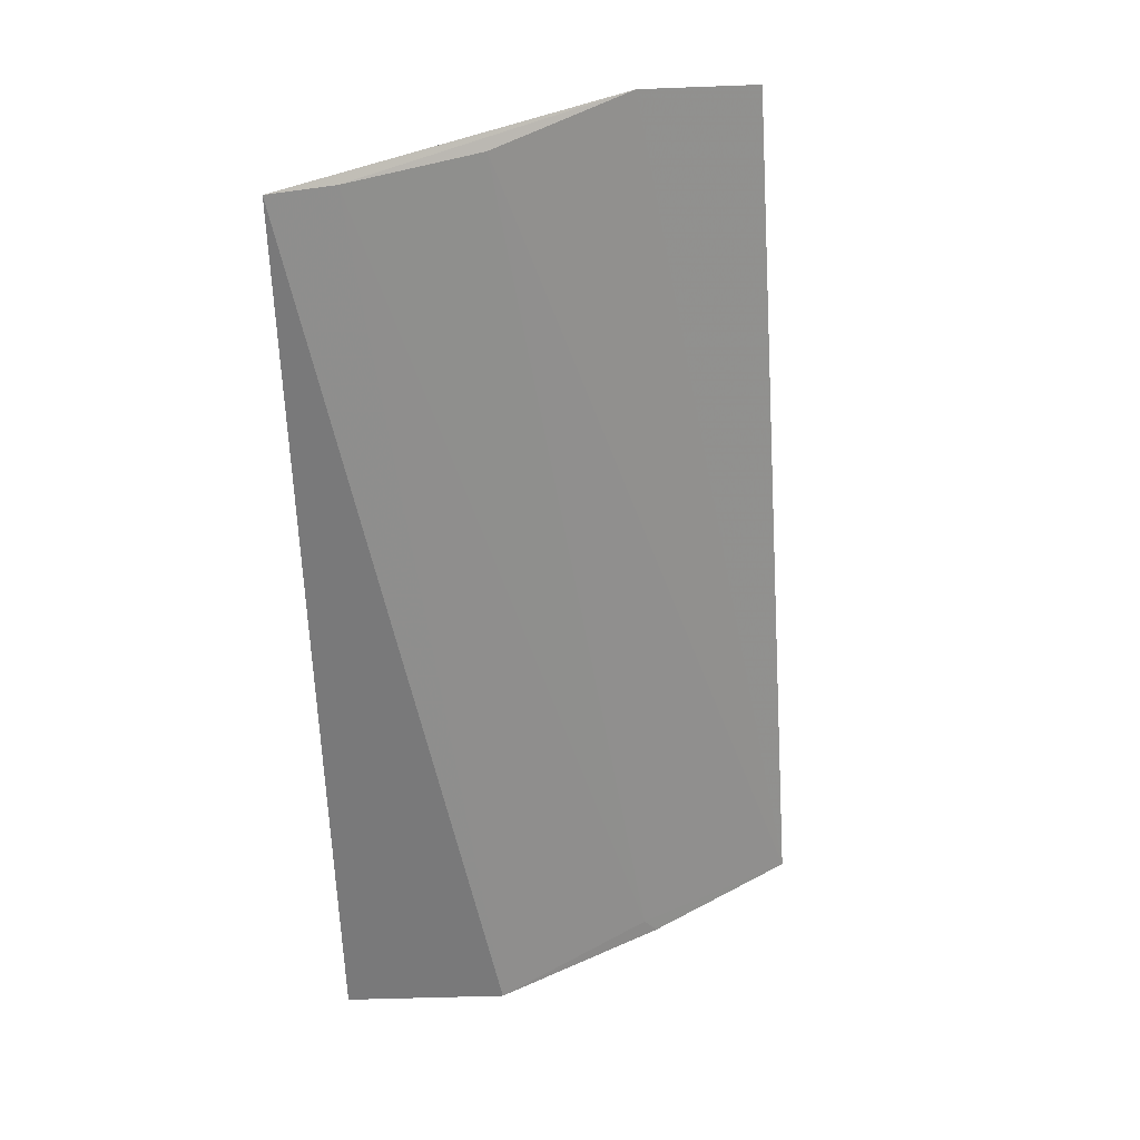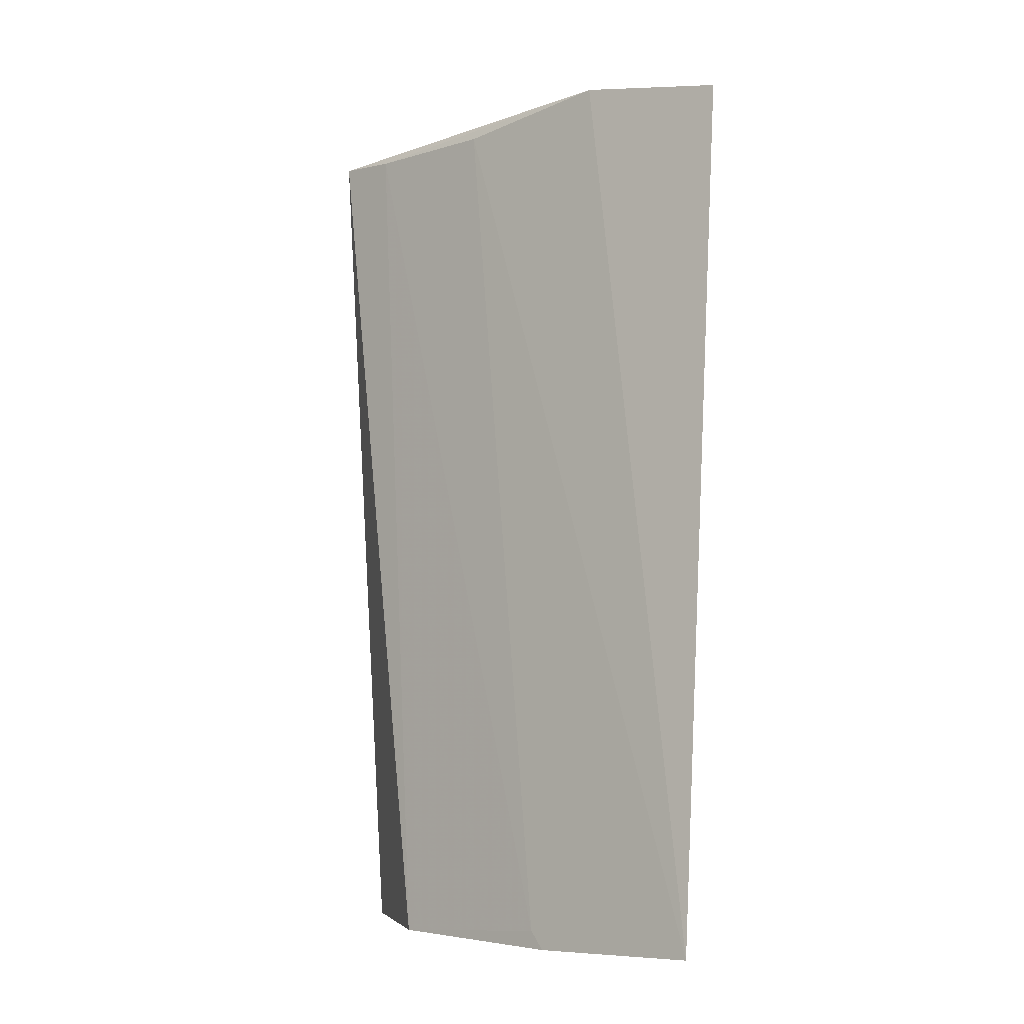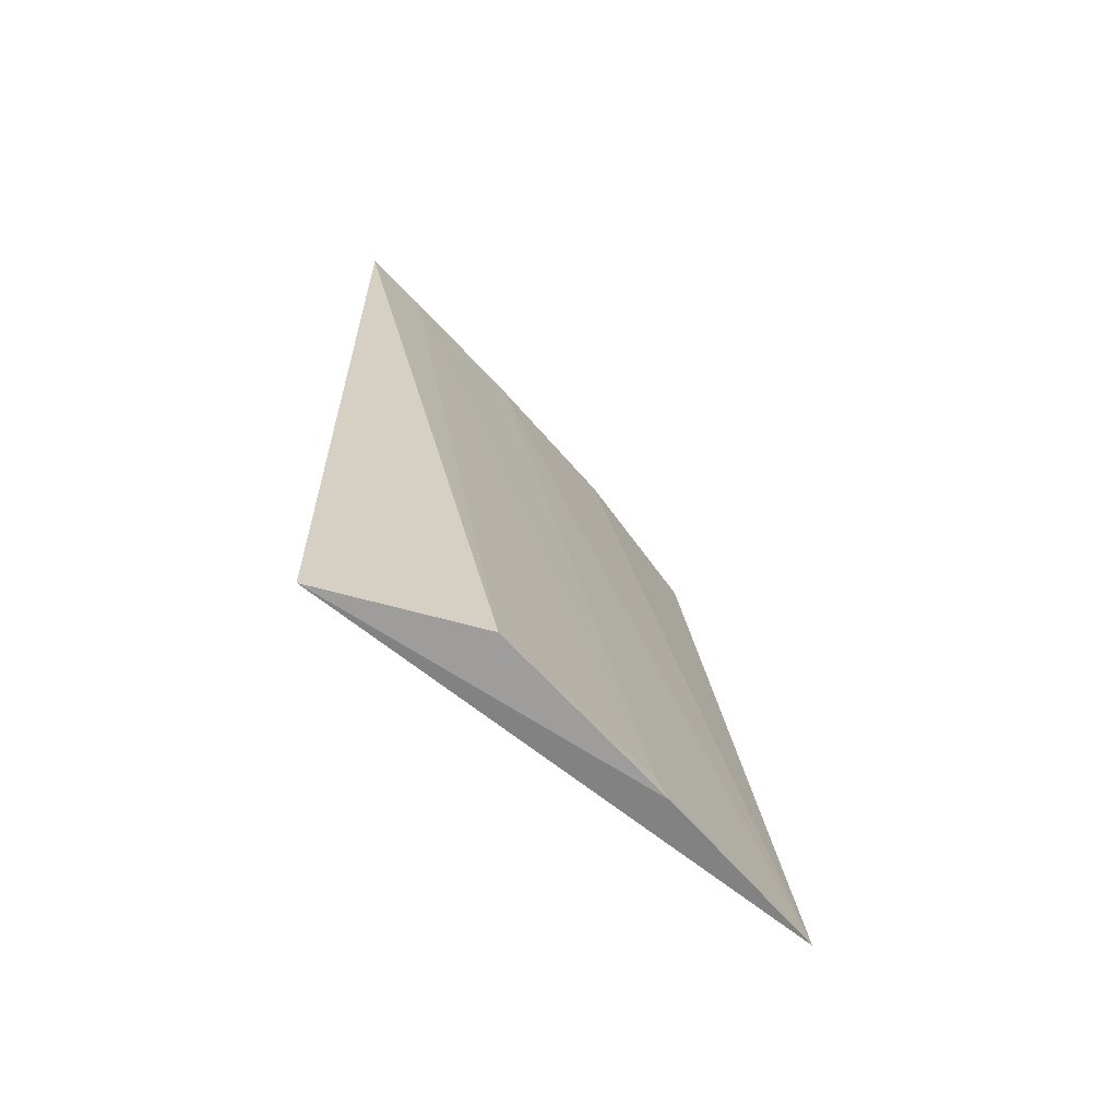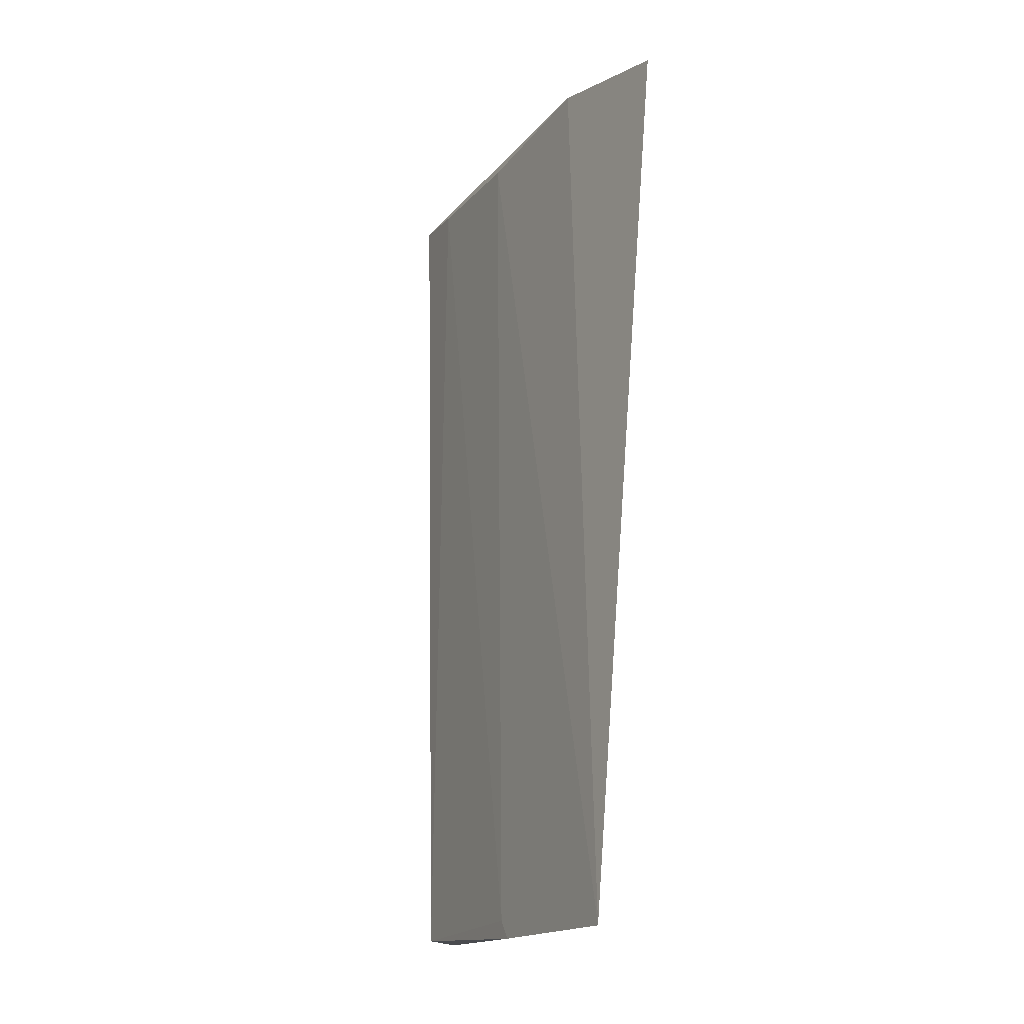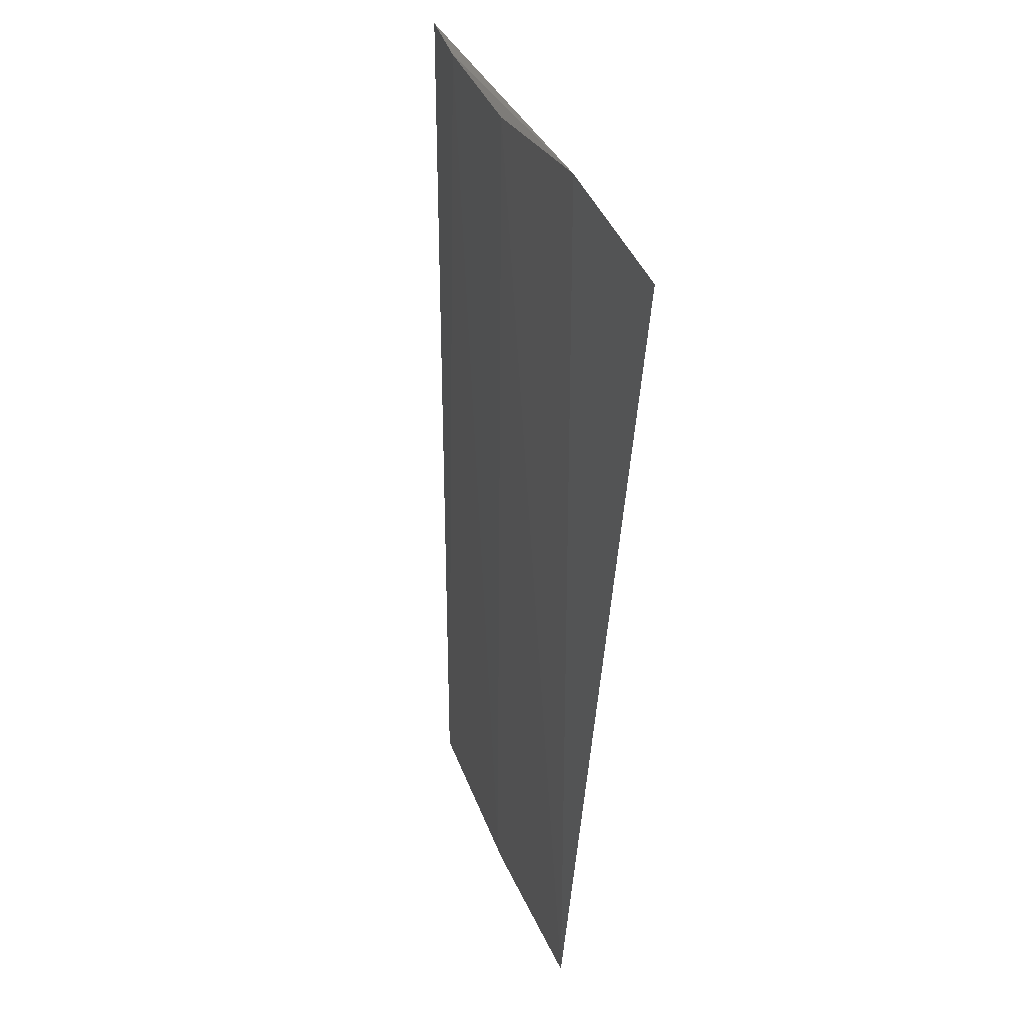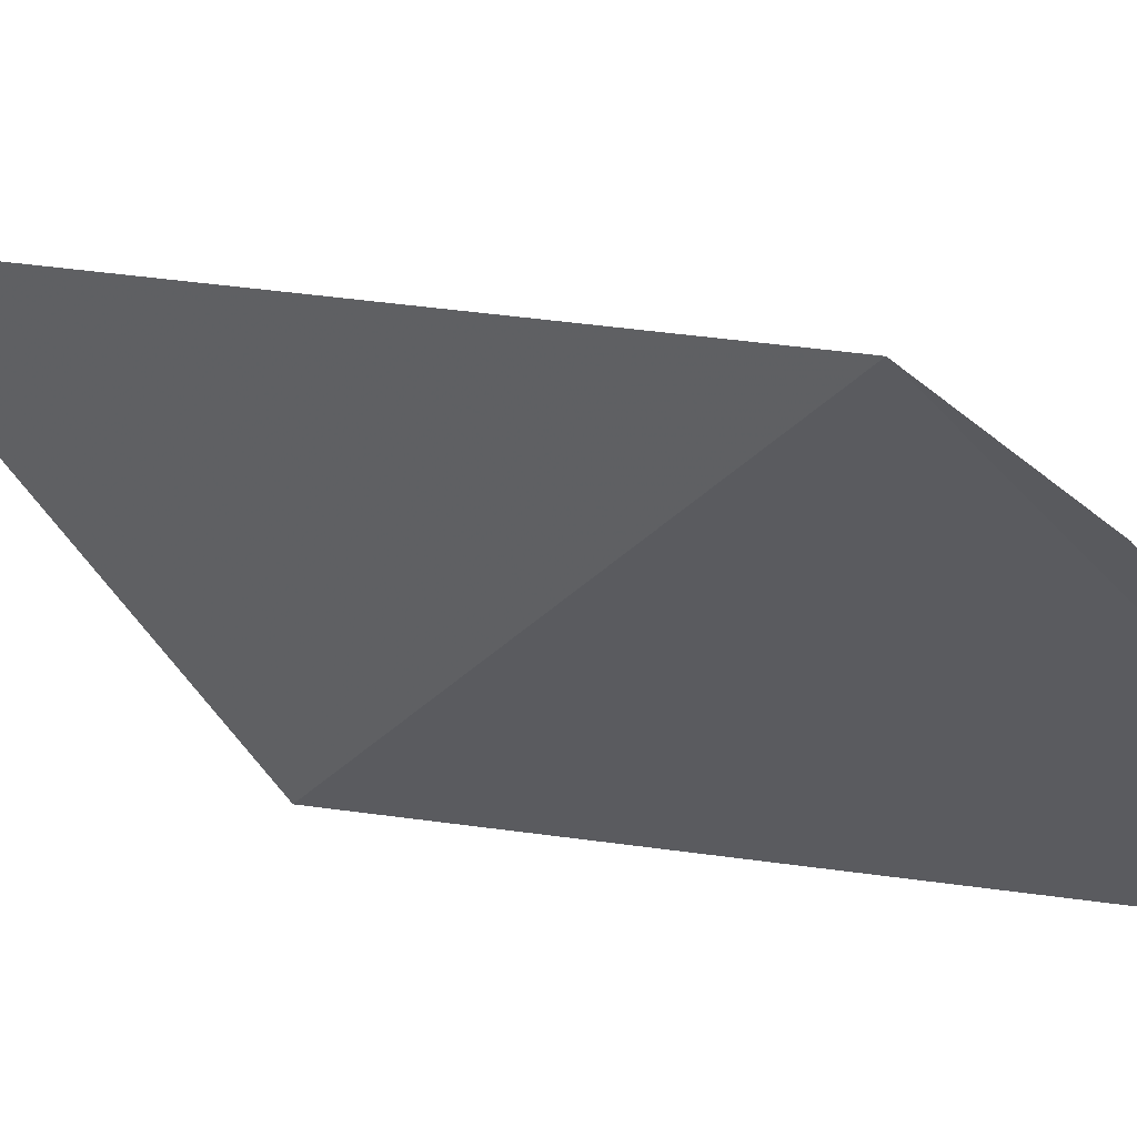
<metadata>
{"format":"obj","ext":"obj","renderer":"f3d","projection":"perspective","resolution":1024,"background":"white","views":[{"elev":29.7,"azim":-70.8,"up":"+Y"},{"elev":-5.4,"azim":7.5,"up":"+Y"},{"elev":-69.0,"azim":-83.0,"up":"+Y"},{"elev":-14.6,"azim":29.1,"up":"+Y"},{"elev":39.0,"azim":34.0,"up":"+Y"},{"elev":2.9,"azim":136.1,"up":"+Z"}]}
</metadata>
<code>
v 0.0119 0.01978 0.04067
v 0.01116 -0.0002438 0.04231
v 0.002761 -0.0002612 0.03394
v 0.001673 0.01995 0.03382
v 0.005614 0.01986 0.03675
v 0.004113 -0.0002864 0.03732
v 0.008805 0.02038 0.0388
v 0.007748 -0.0003747 0.04
v 0.002897 0.01985 0.03479
v 0.007466 3.159e-05 0.03977
f 1 2 3
f 1 3 4
f 6 4 3
f 7 5 2
f 7 2 1
f 7 1 4
f 8 6 3
f 8 3 2
f 9 4 6
f 9 7 4
f 9 5 7
f 10 5 9
f 10 8 2
f 10 2 5
f 10 9 6
f 10 6 8

</code>
